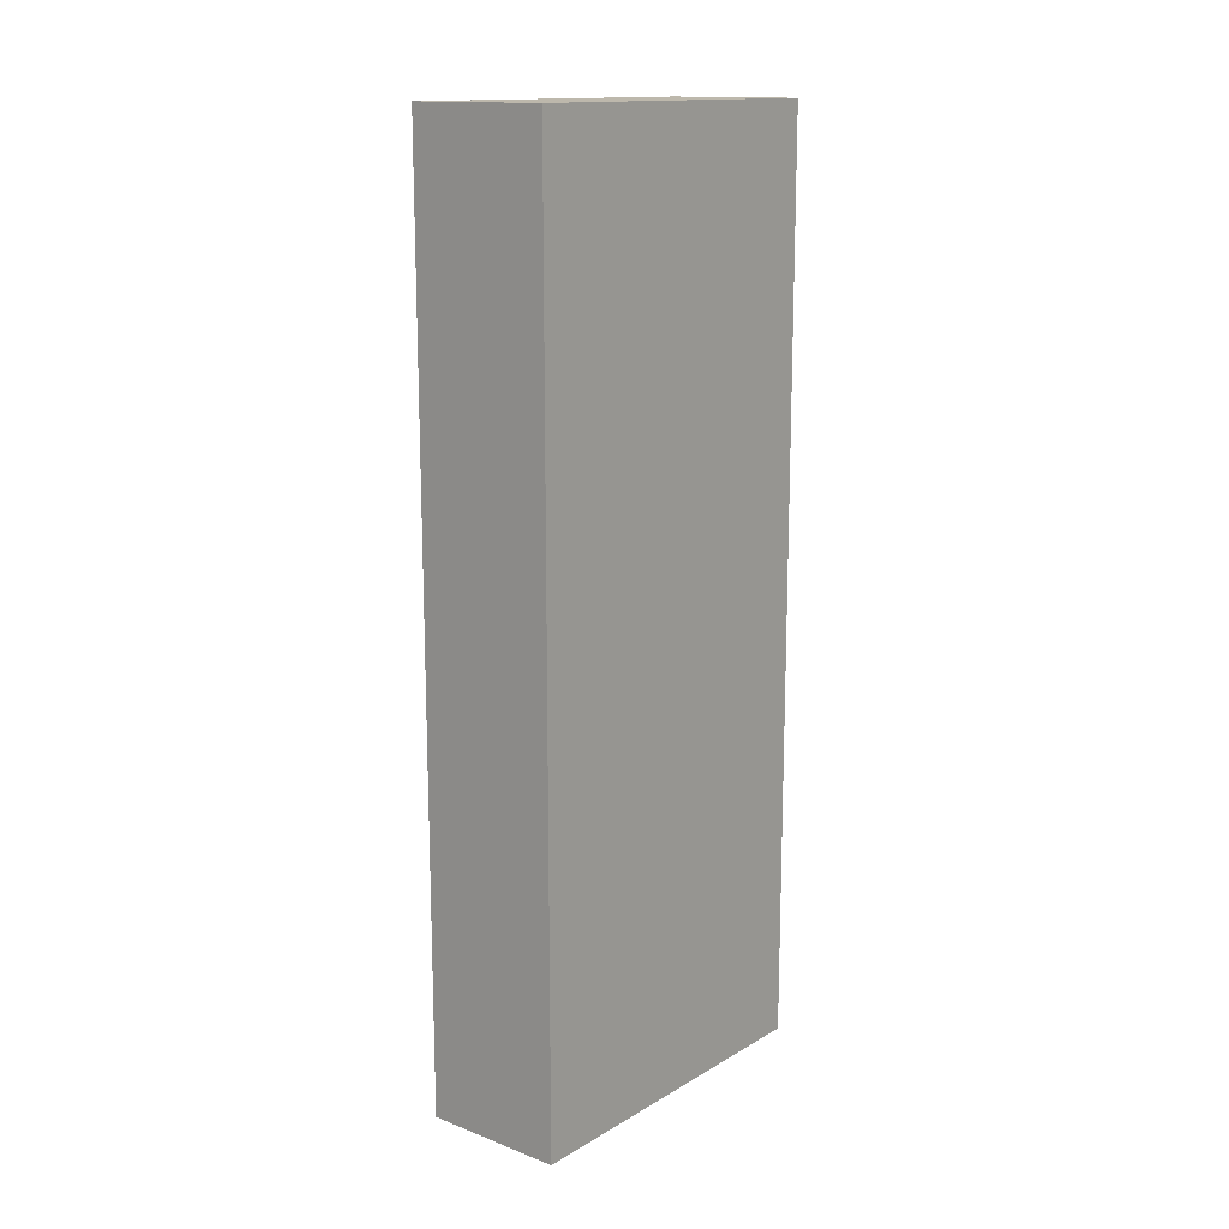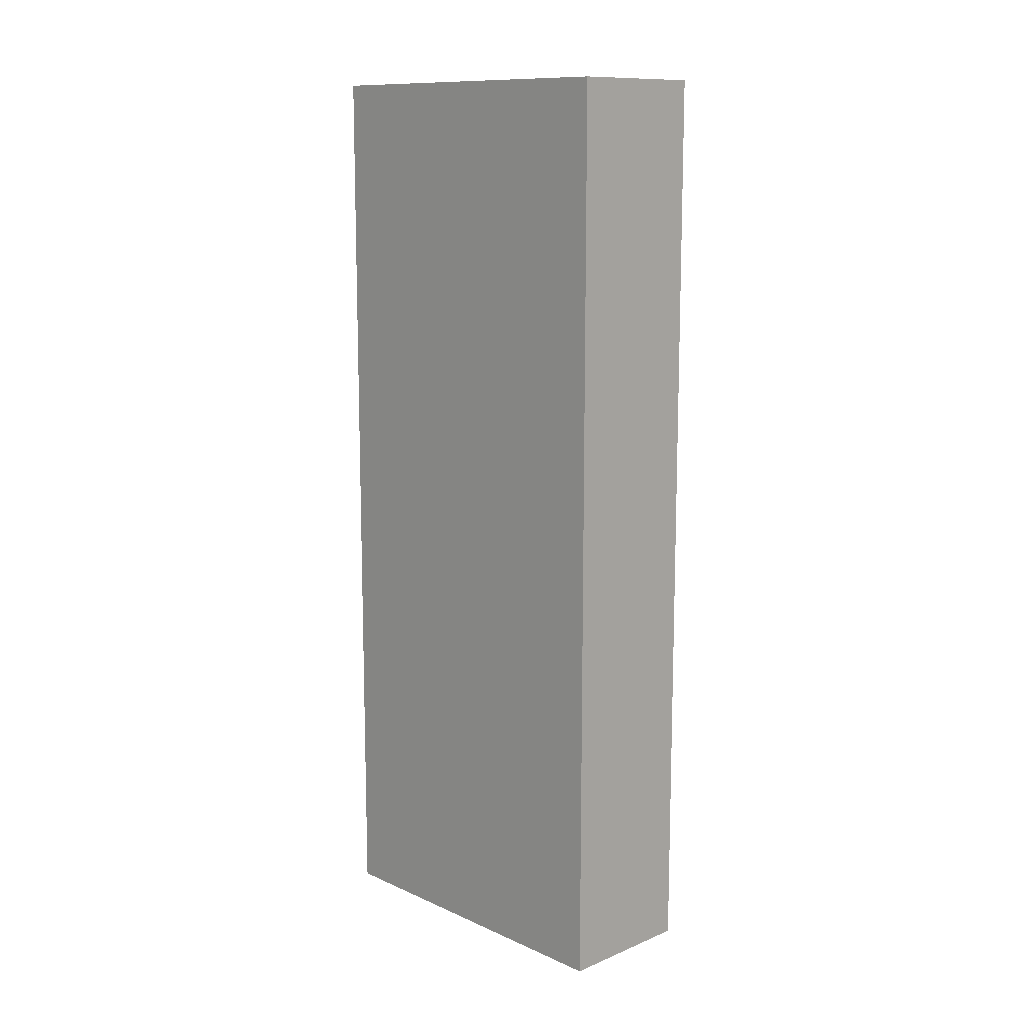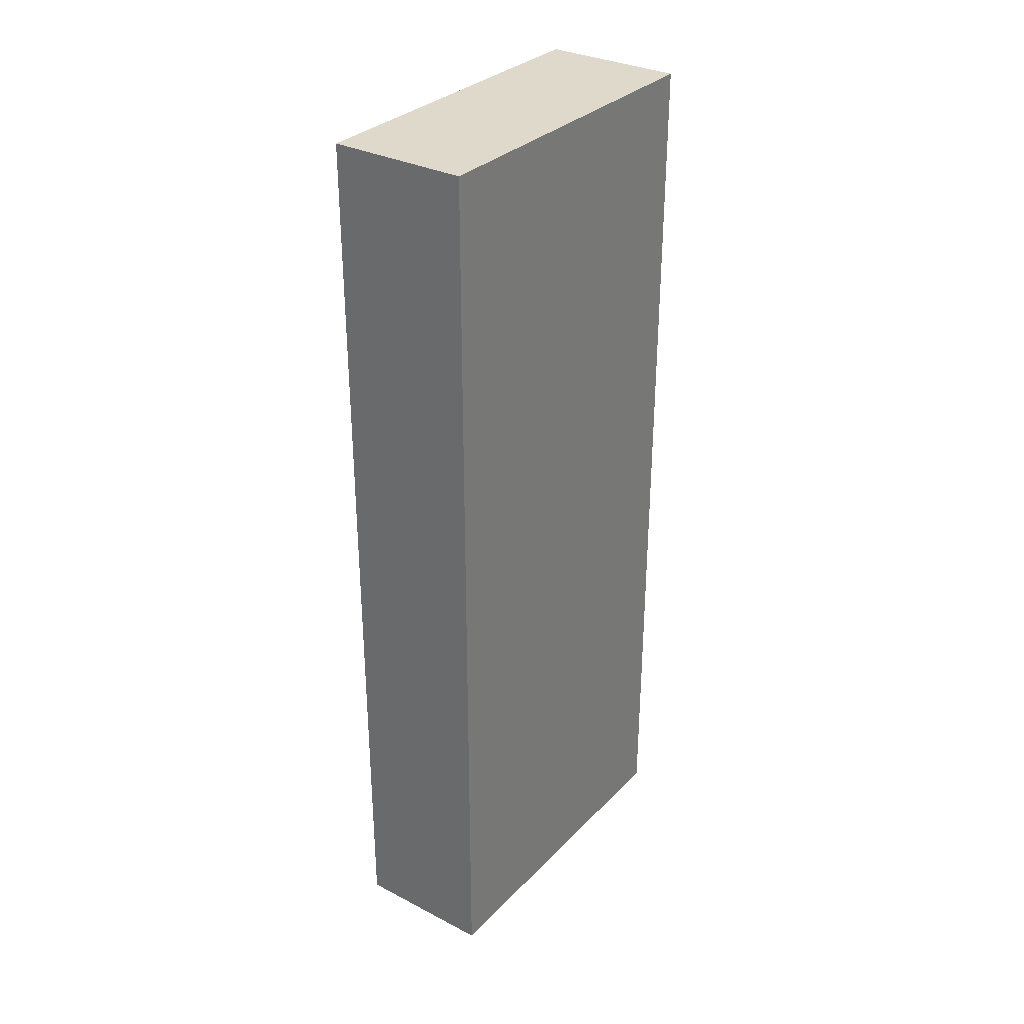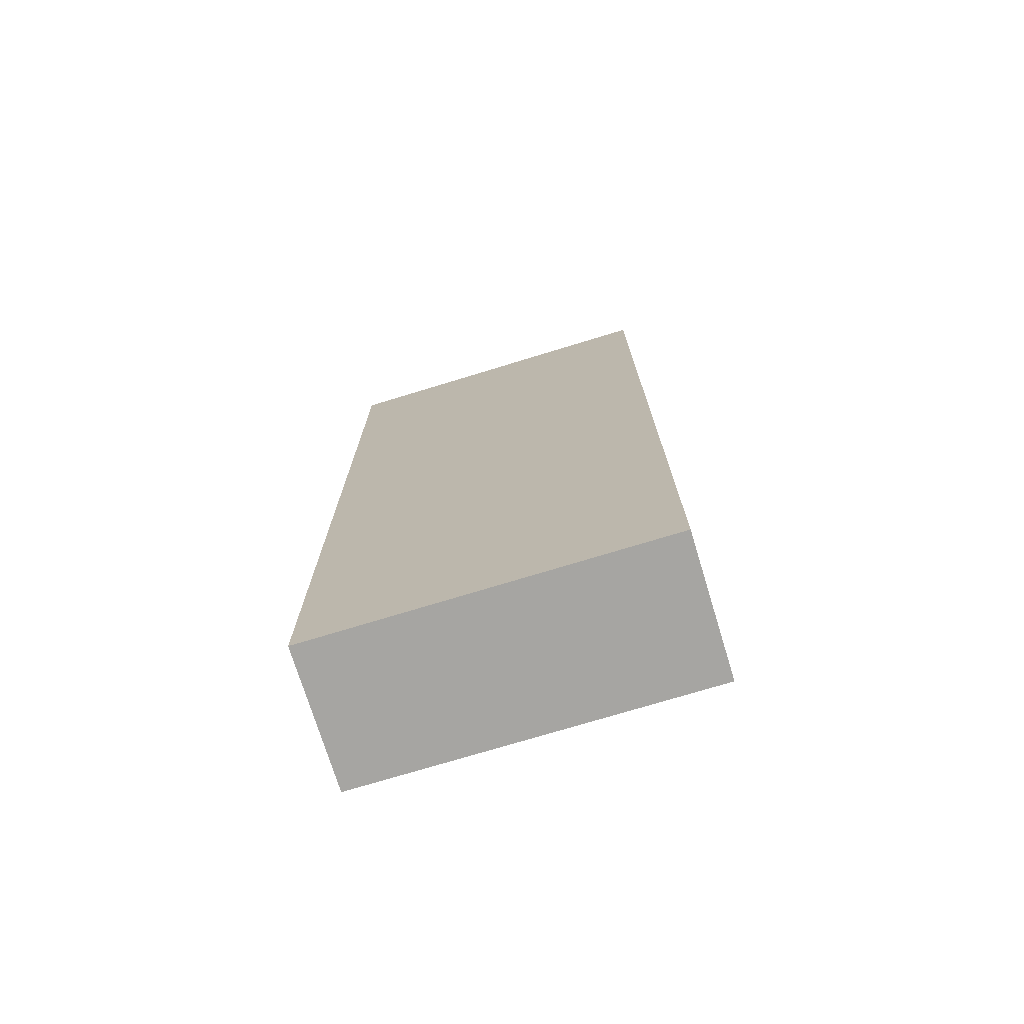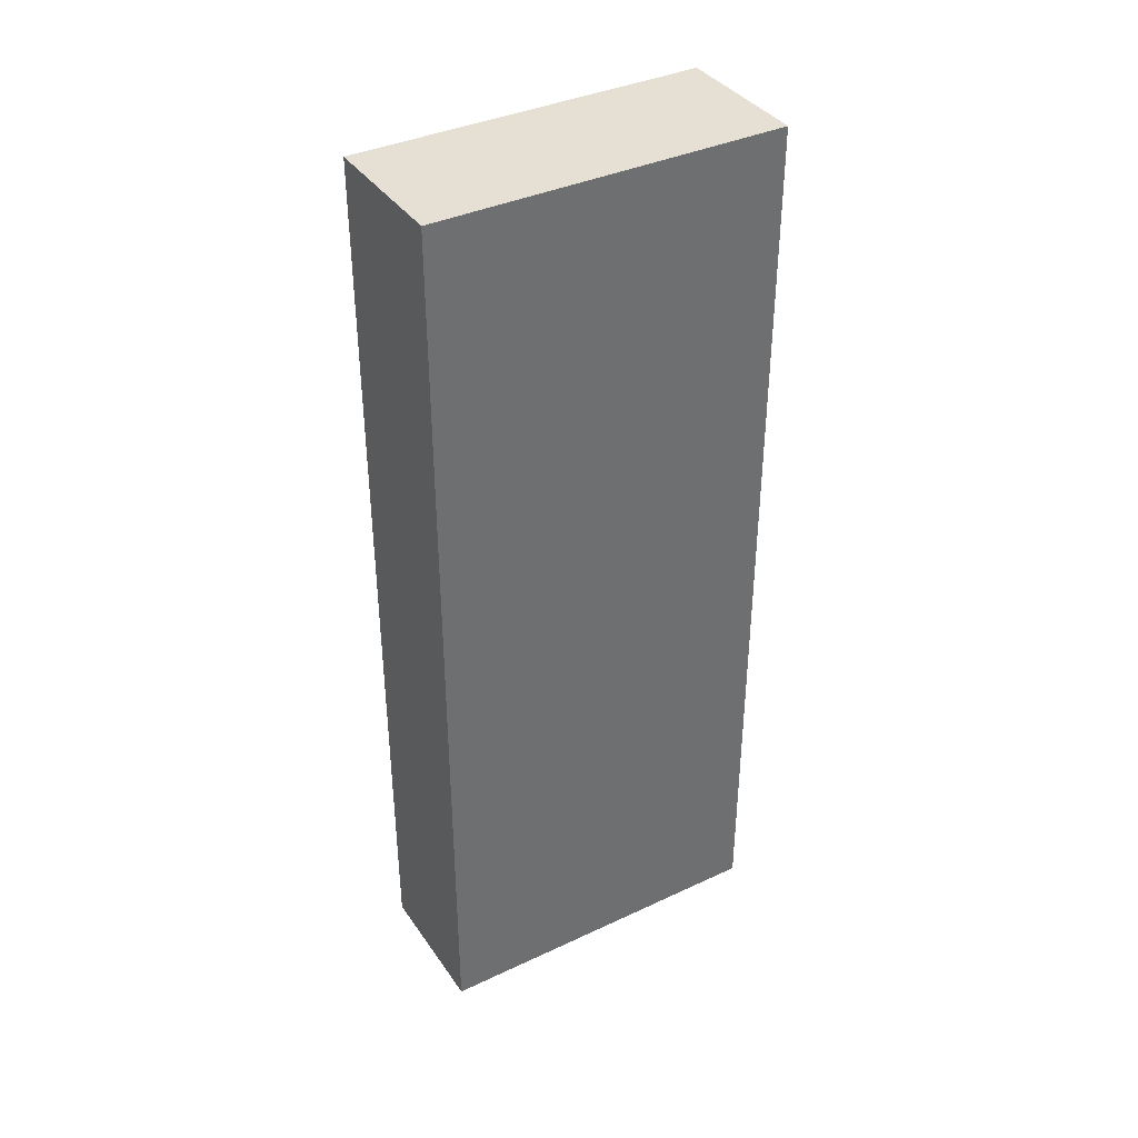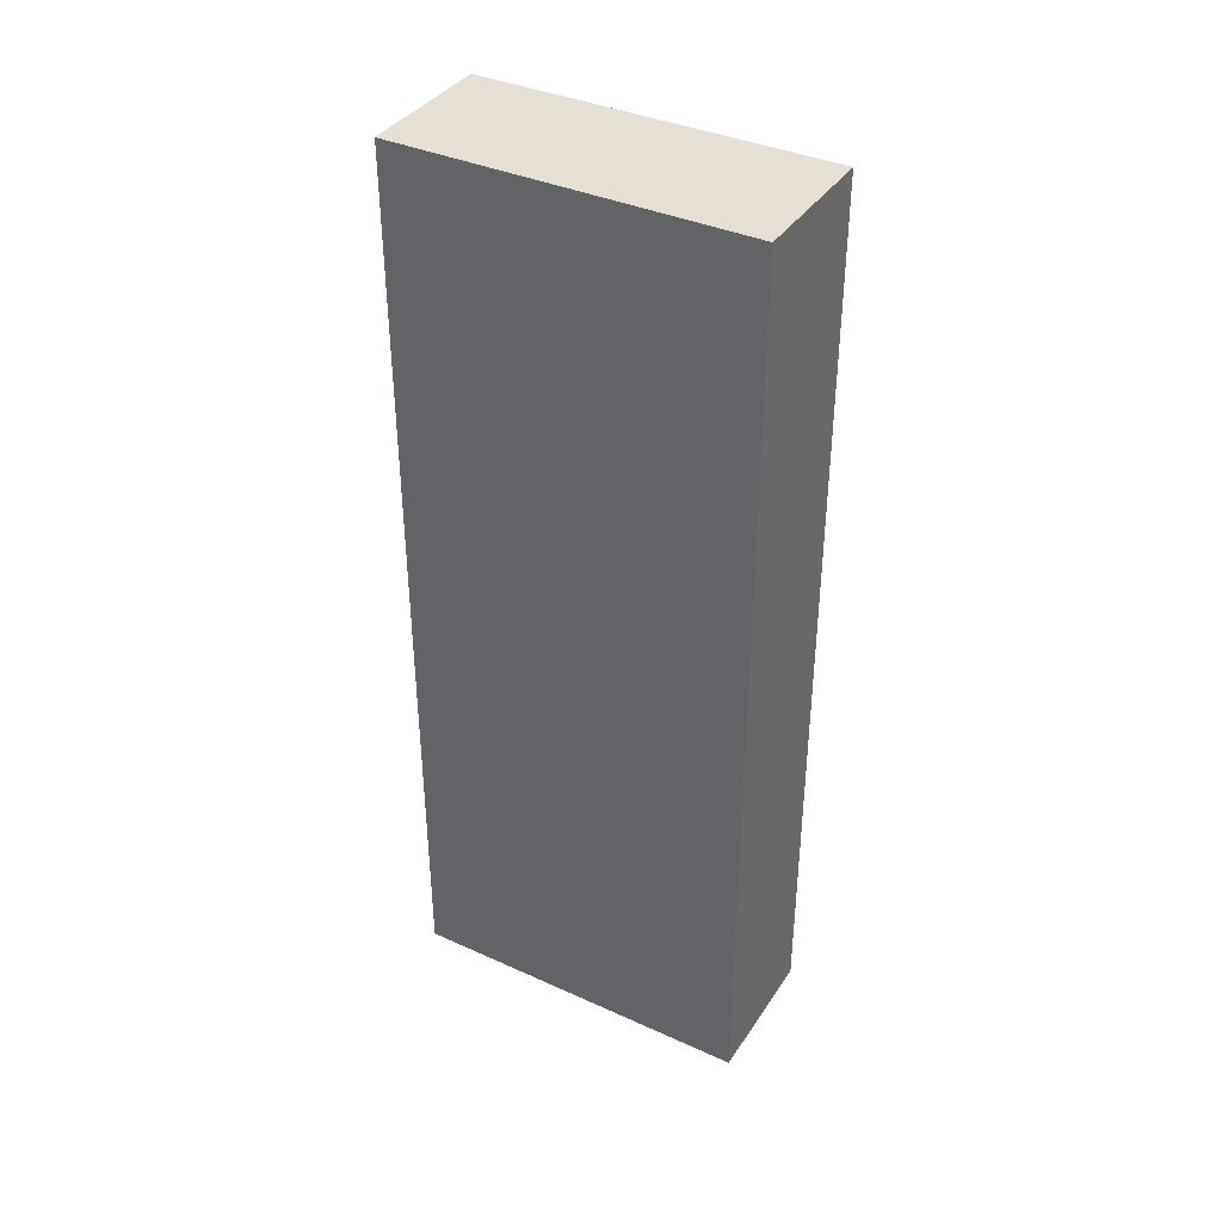
<metadata>
{"format":"obj","ext":"obj","renderer":"f3d","projection":"perspective","resolution":1024,"background":"white","views":[{"elev":14.7,"azim":-141.0,"up":"+Y"},{"elev":11.8,"azim":136.1,"up":"+Y"},{"elev":31.8,"azim":35.9,"up":"+Y"},{"elev":-73.7,"azim":-73.0,"up":"+Y"},{"elev":38.0,"azim":-120.7,"up":"+Y"},{"elev":38.1,"azim":119.8,"up":"+Y"}]}
</metadata>
<code>
o Cube (99)
g Cube (99)
v -629 289 2
v -631 289 2
v -629 302 2
v -631 302 2
v -631 289 -3
v -631 302 -3
v -629 289 -3
v -629 302 -3
g Cube (99)
f 3 4 2 1
f 4 6 5 2
f 6 8 7 5
f 8 3 1 7
f 8 6 4 3
f 1 2 5 7

</code>
